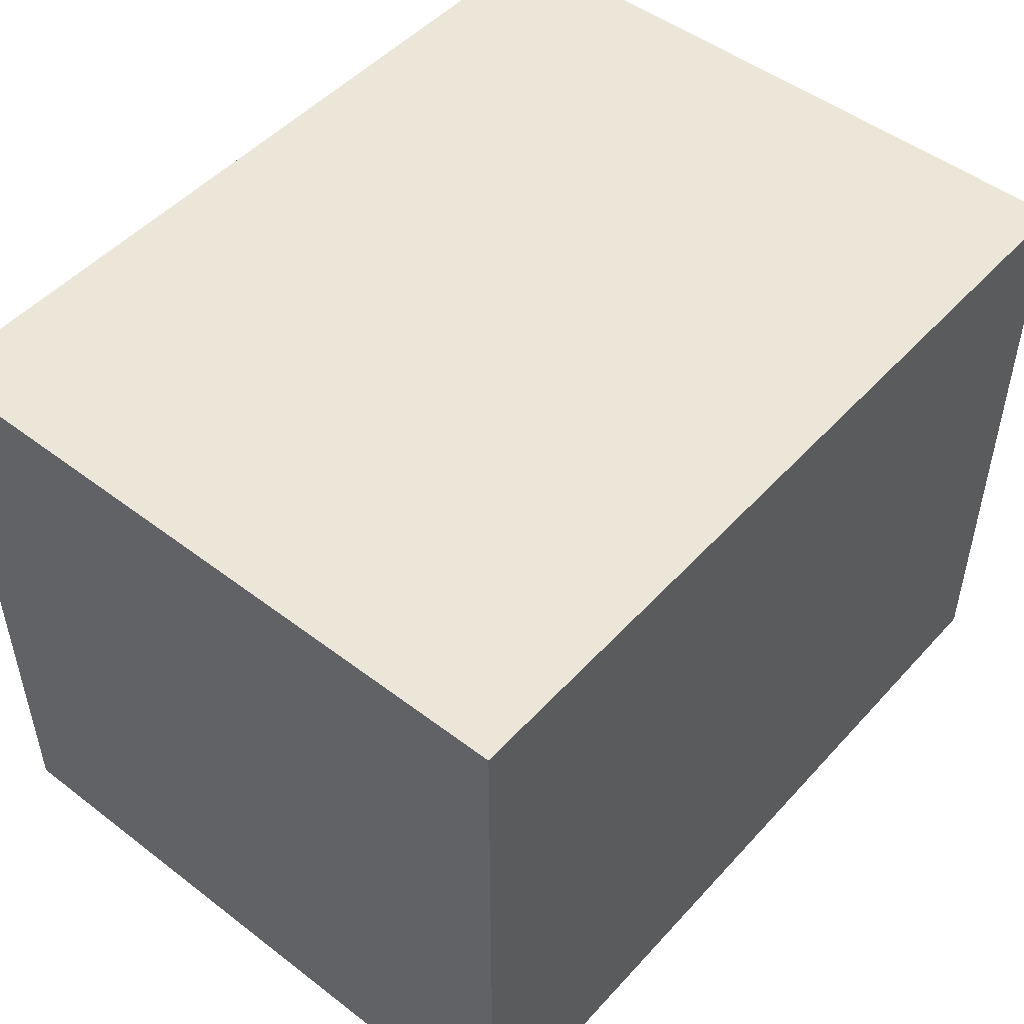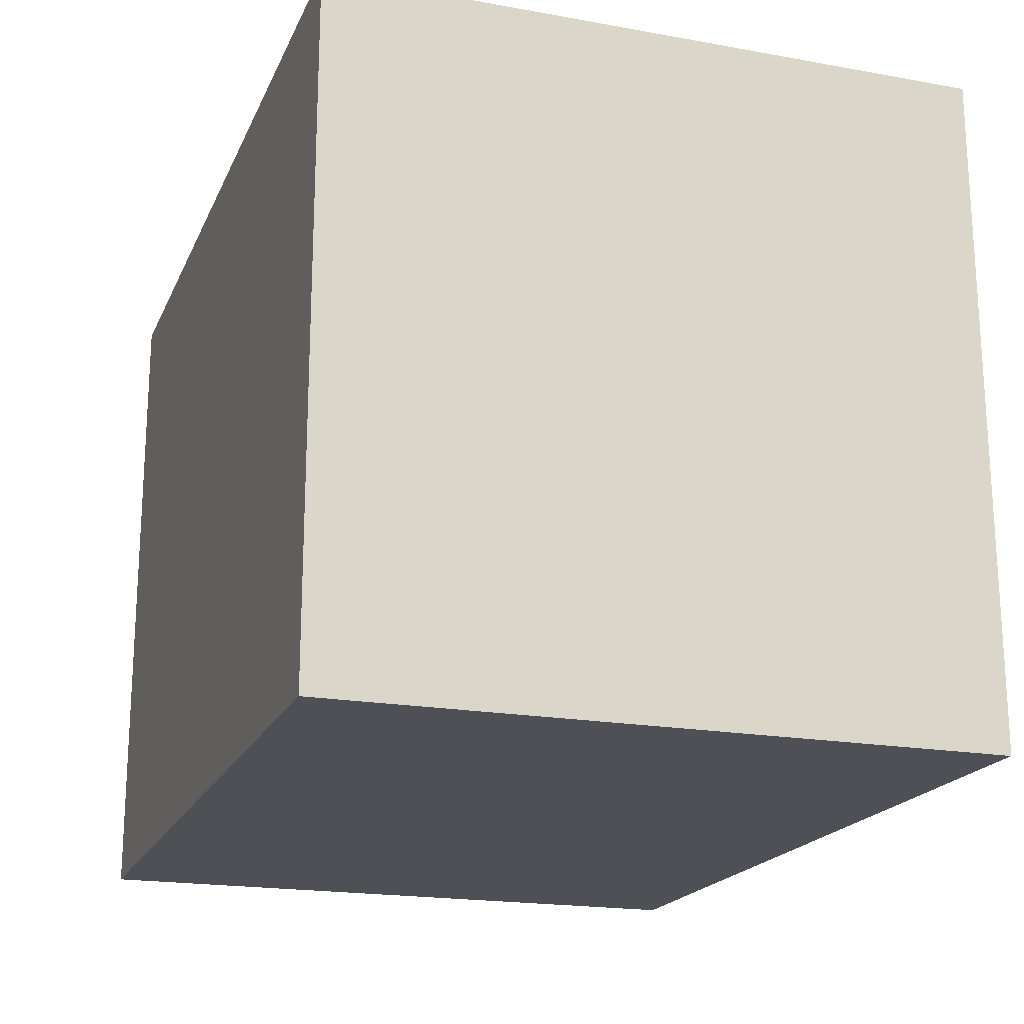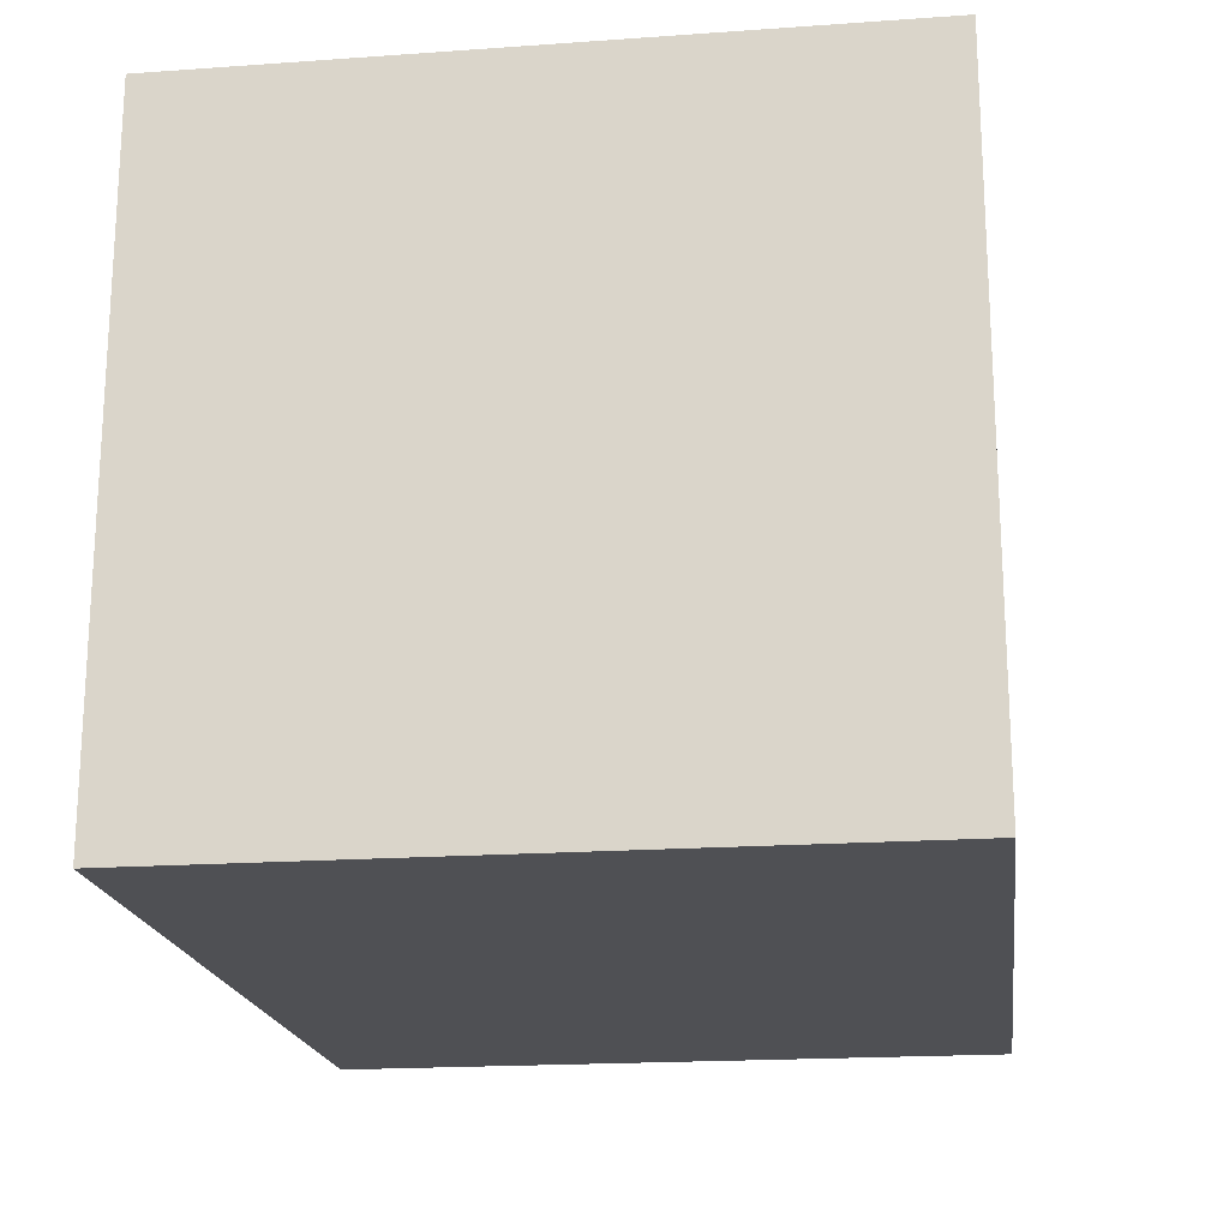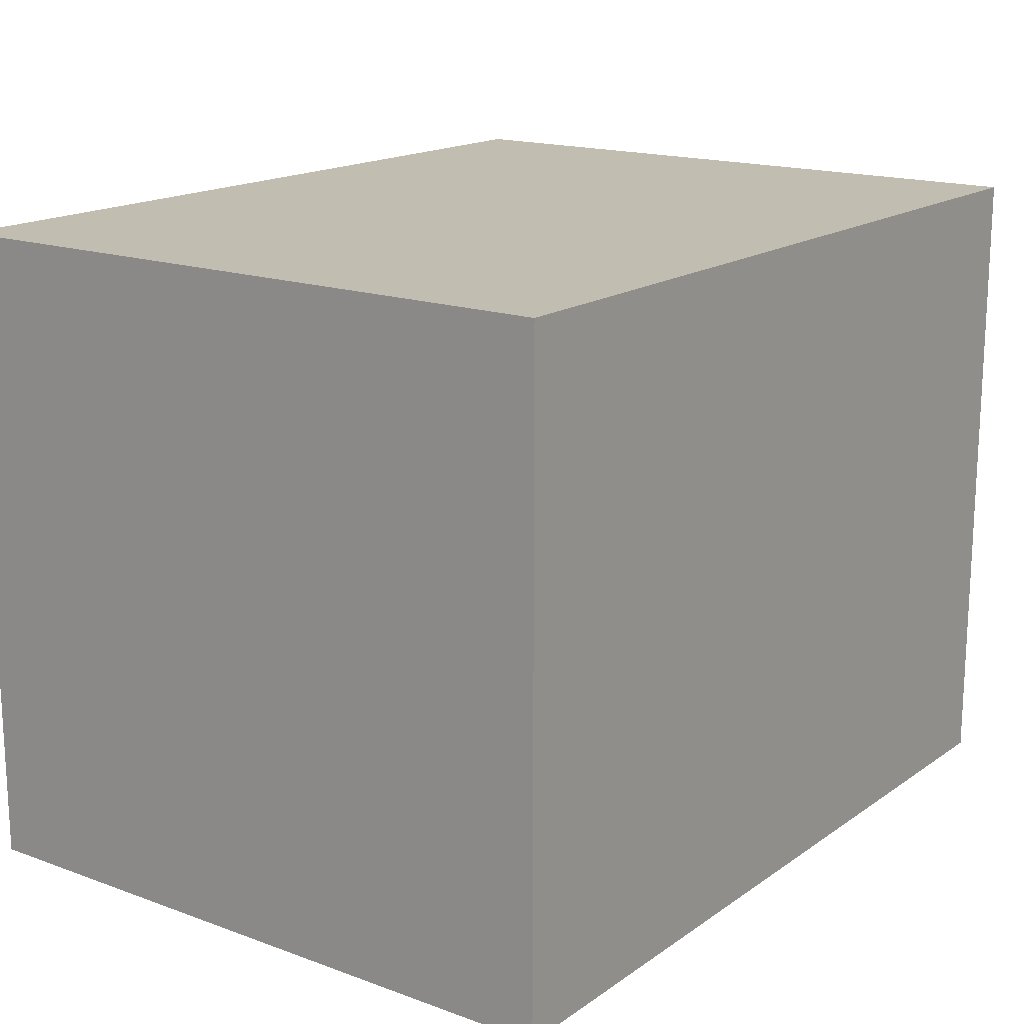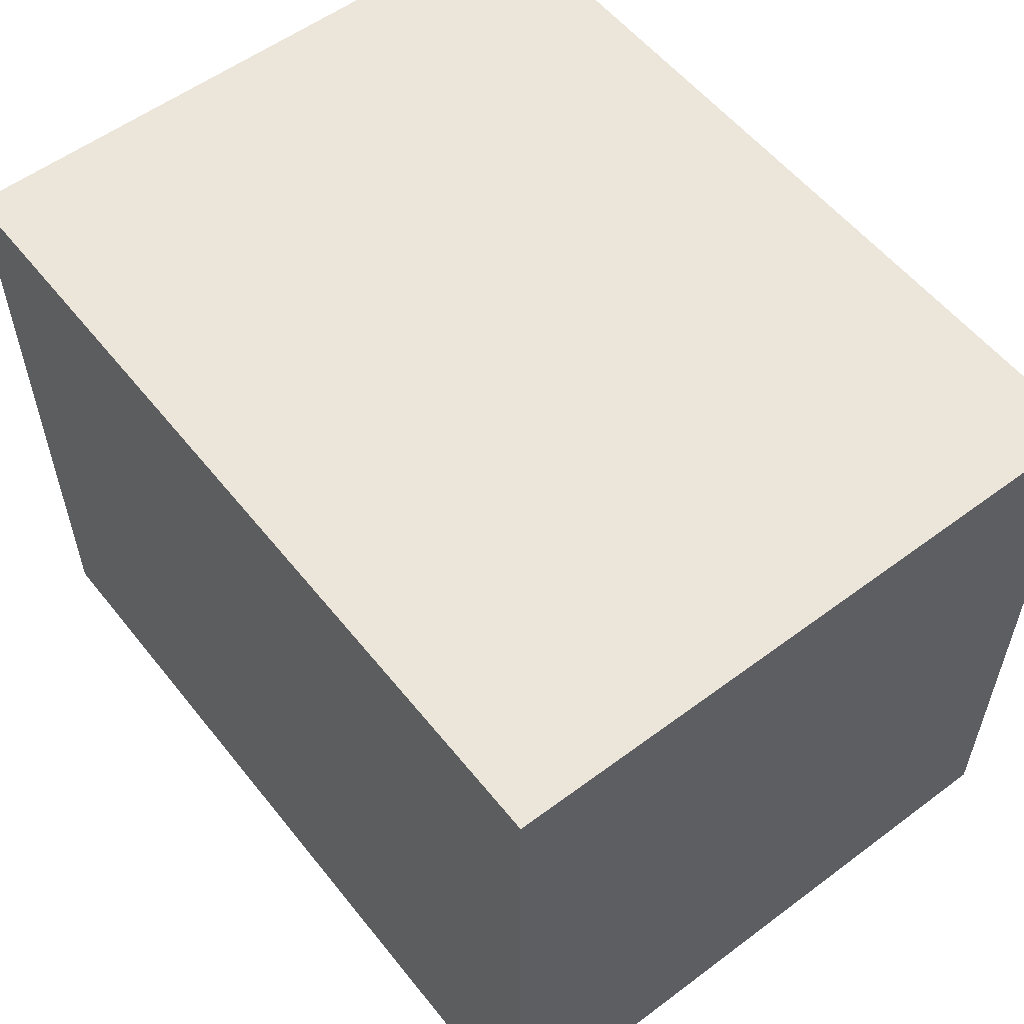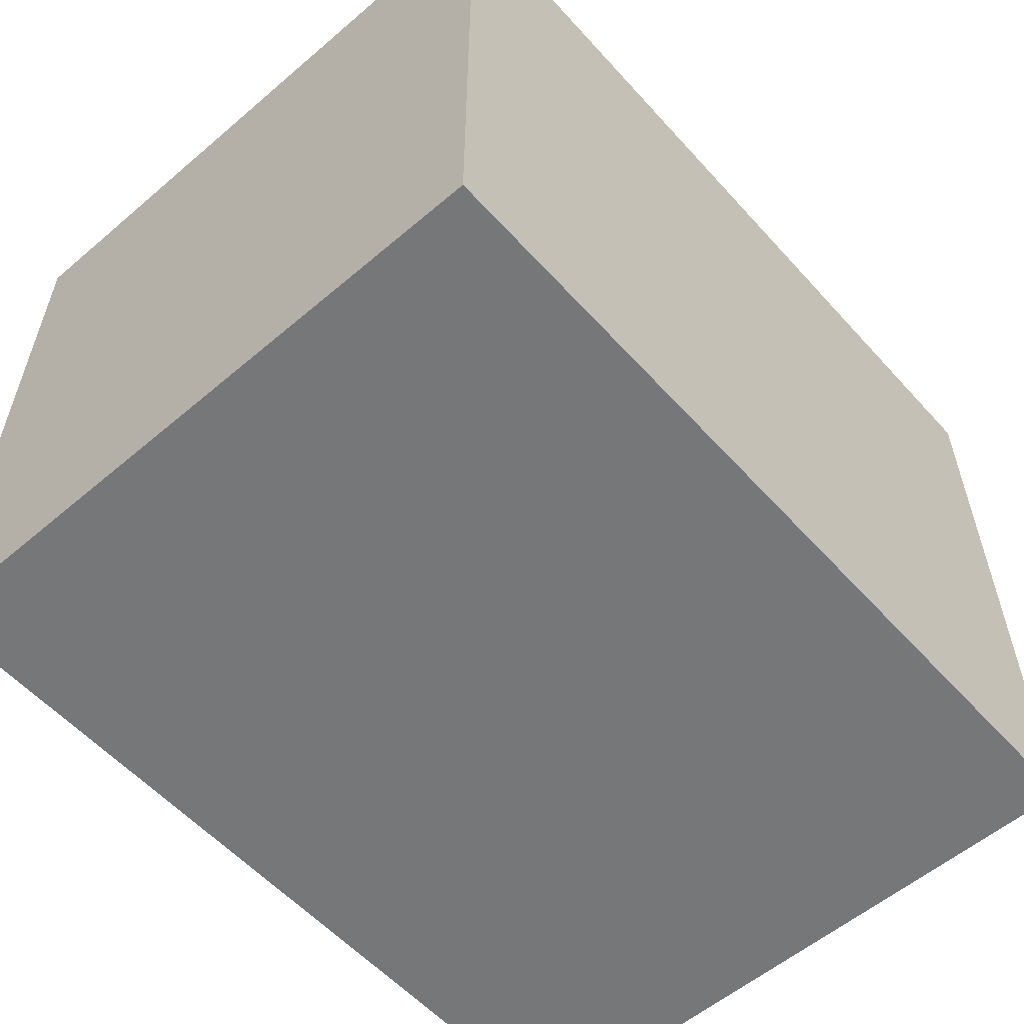
<metadata>
{"format":"obj","ext":"obj","renderer":"f3d","projection":"perspective","resolution":1024,"background":"white","views":[{"elev":49.3,"azim":130.2,"up":"+Y"},{"elev":-19.4,"azim":71.4,"up":"+Z"},{"elev":-19.1,"azim":97.6,"up":"+Y"},{"elev":16.7,"azim":126.3,"up":"+Y"},{"elev":56.0,"azim":52.0,"up":"+Z"},{"elev":-57.0,"azim":131.5,"up":"+Z"}]}
</metadata>
<code>
g HumanCharacter:R_ElbowSocket
v 0.01514 0.01151 0.0005812
v -0.01514 0.01151 0.0005812
v 0.01514 0.01151 -0.02325
v -0.01514 0.01151 -0.02325
v 0.01514 0.01151 -0.02325
v -0.01514 0.01151 -0.02325
v 0.01514 -0.01151 -0.02325
v -0.01514 -0.01151 -0.02325
v 0.01514 -0.01151 -0.02325
v -0.01514 -0.01151 -0.02325
v 0.01514 -0.01151 0.0005812
v -0.01514 -0.01151 0.0005812
v 0.01514 -0.01151 0.0005812
v -0.01514 -0.01151 0.0005812
v 0.01514 0.01151 0.0005812
v -0.01514 0.01151 0.0005812
v -0.01514 0.01151 0.0005812
v -0.01514 -0.01151 0.0005812
v -0.01514 0.01151 -0.02325
v -0.01514 -0.01151 -0.02325
v 0.01514 -0.01151 0.0005812
v 0.01514 0.01151 0.0005812
v 0.01514 -0.01151 -0.02325
v 0.01514 0.01151 -0.02325
g HumanCharacter:R_ElbowSocket_0
f 3 2 1
f 3 4 2
f 7 6 5
f 7 8 6
f 11 10 9
f 11 12 10
f 15 14 13
f 15 16 14
f 19 18 17
f 19 20 18
f 23 22 21
f 23 24 22

</code>
